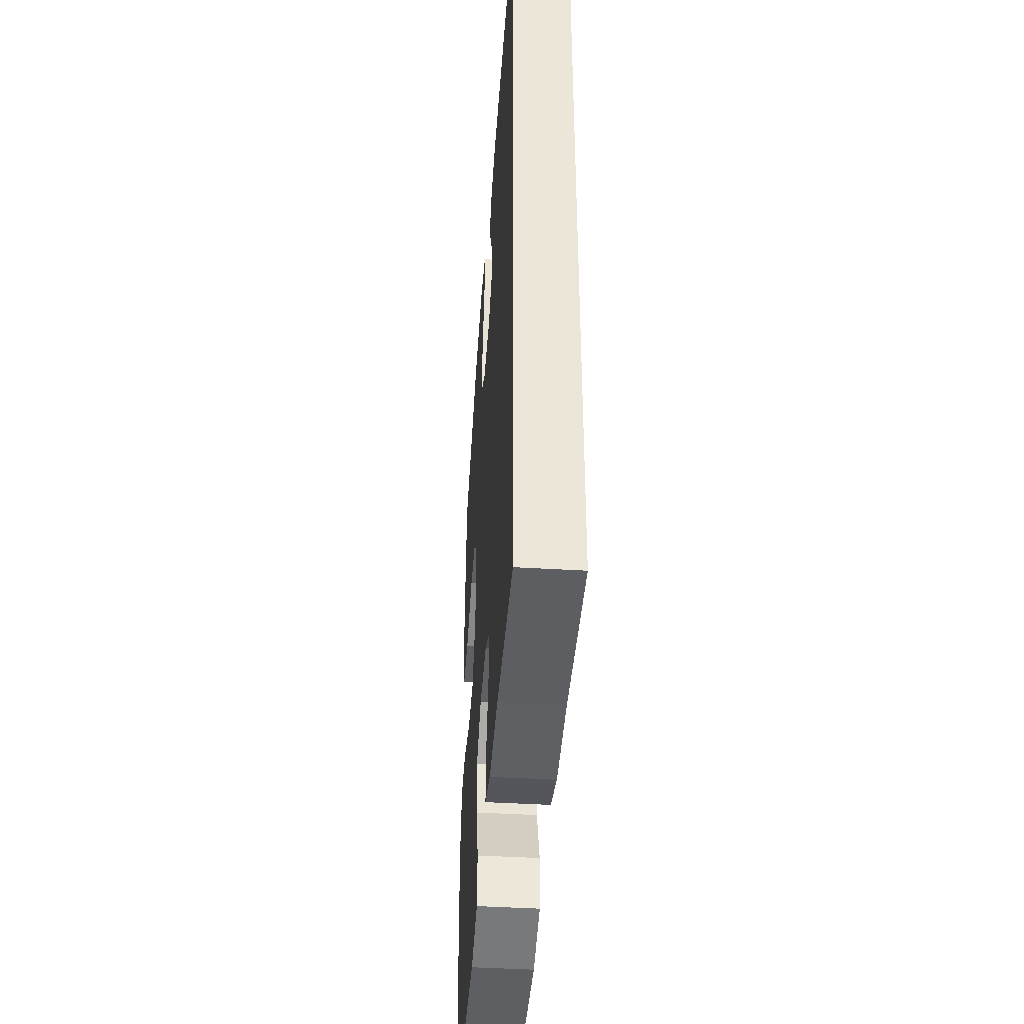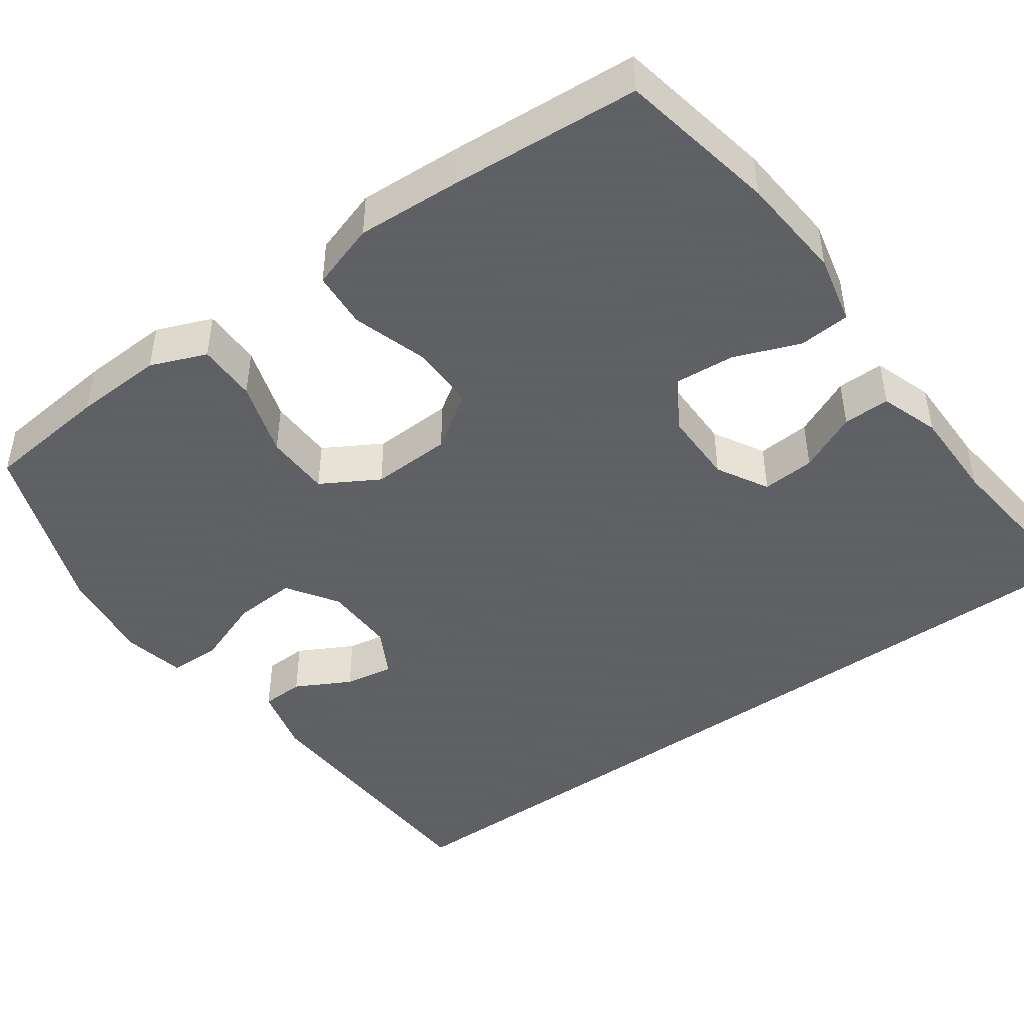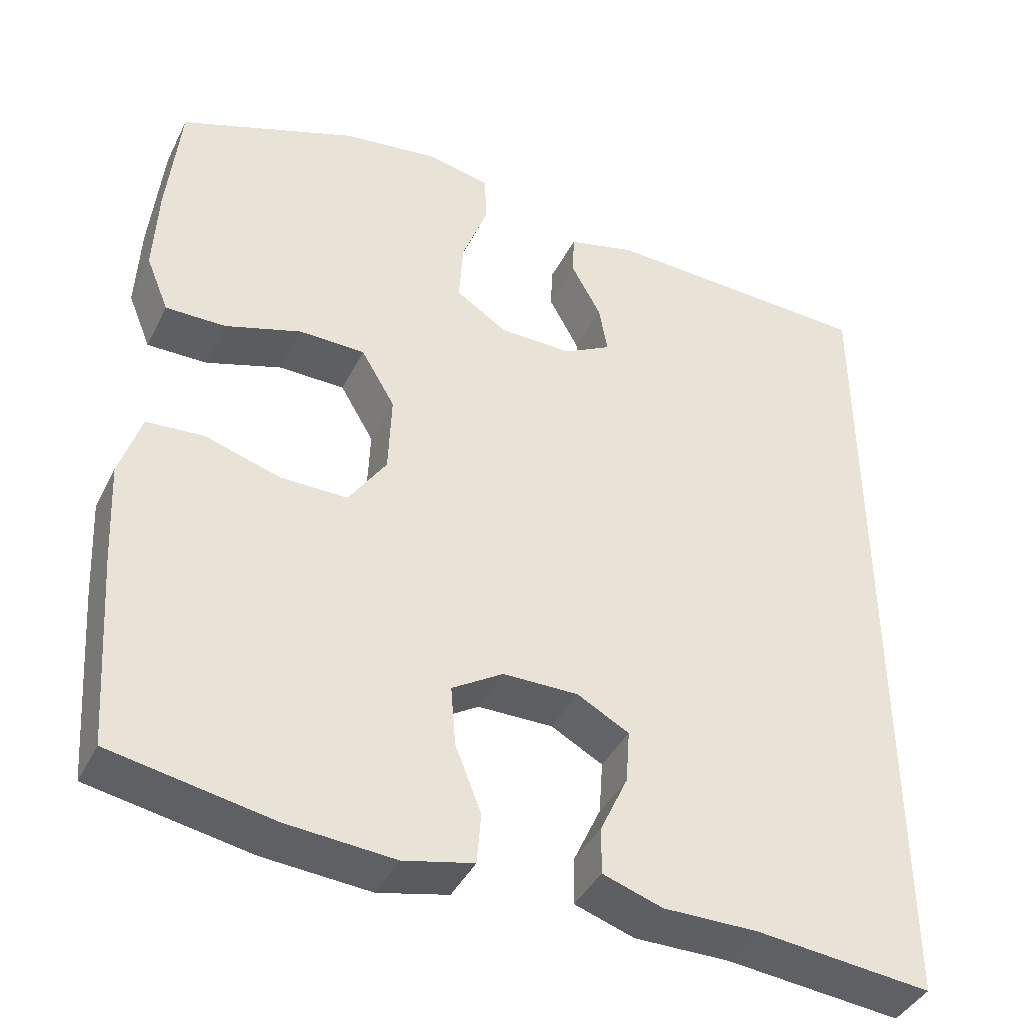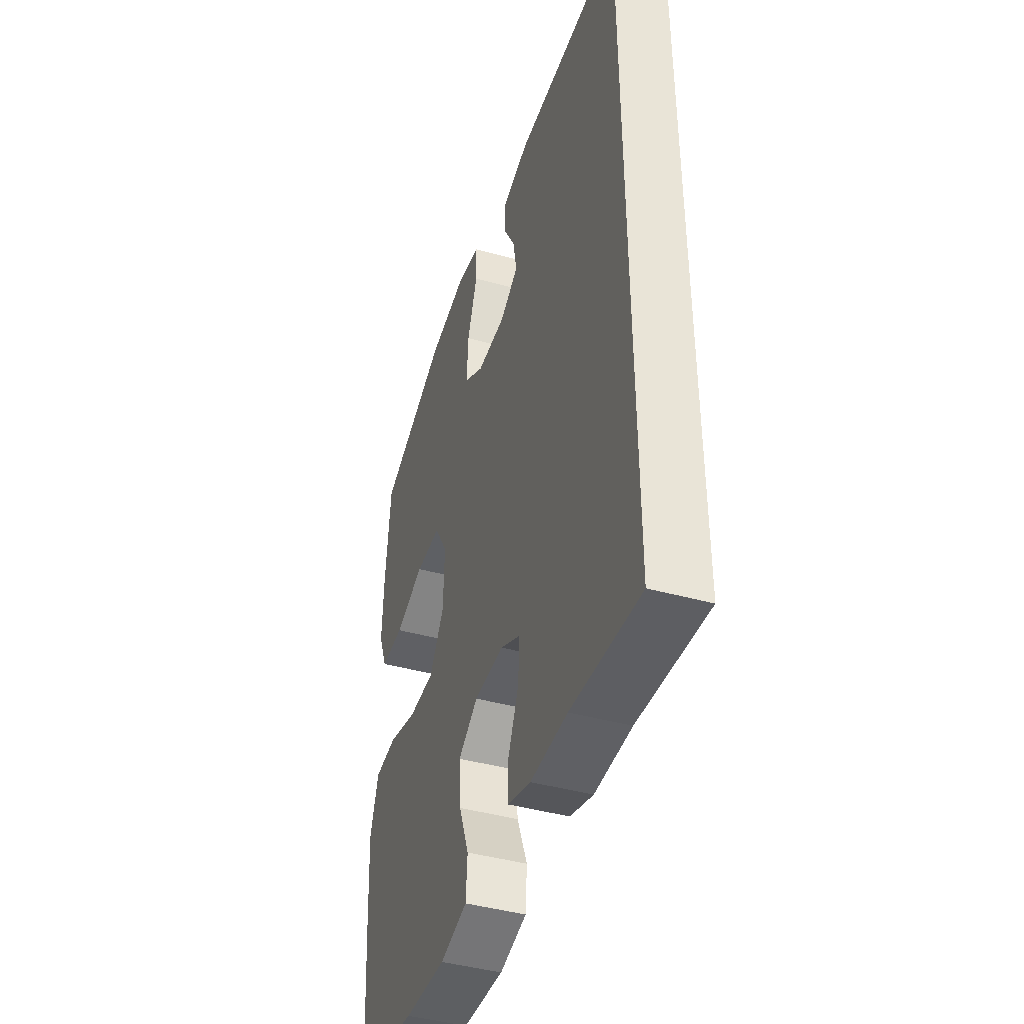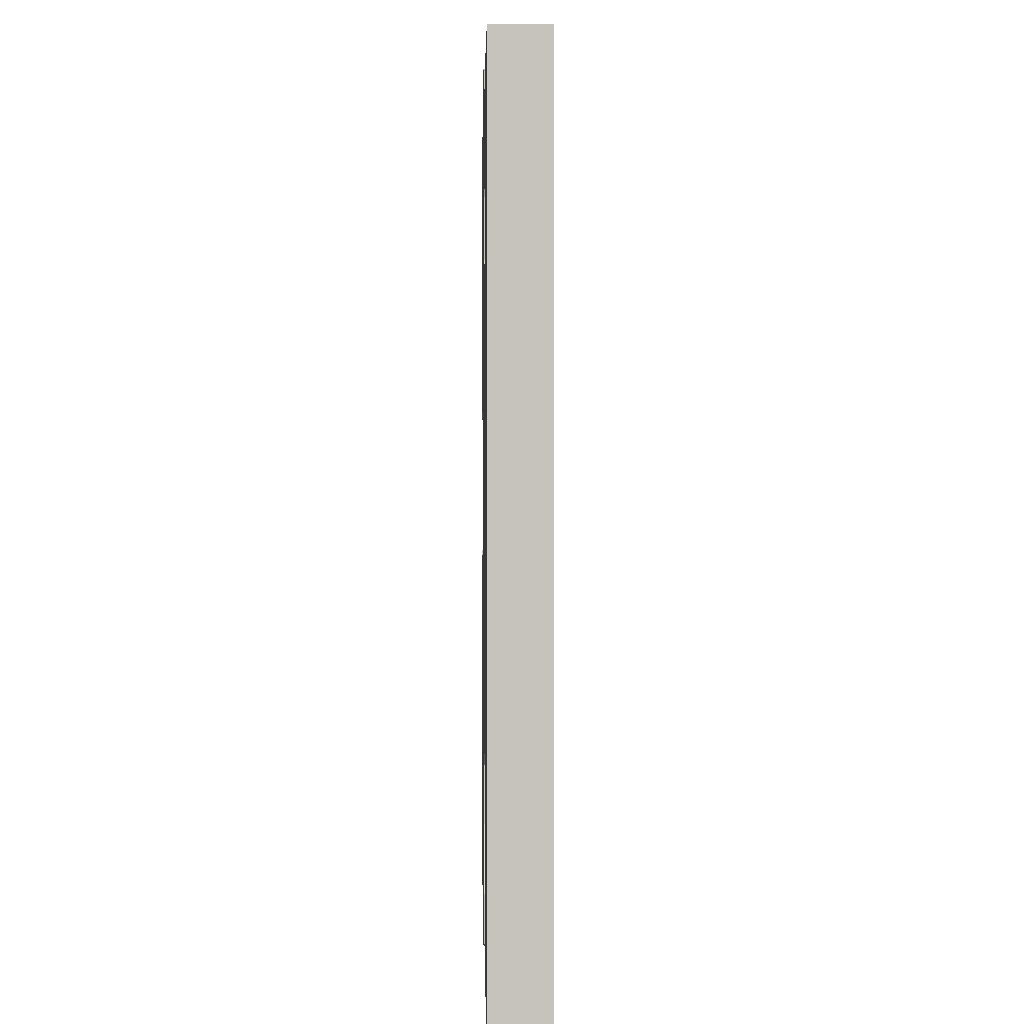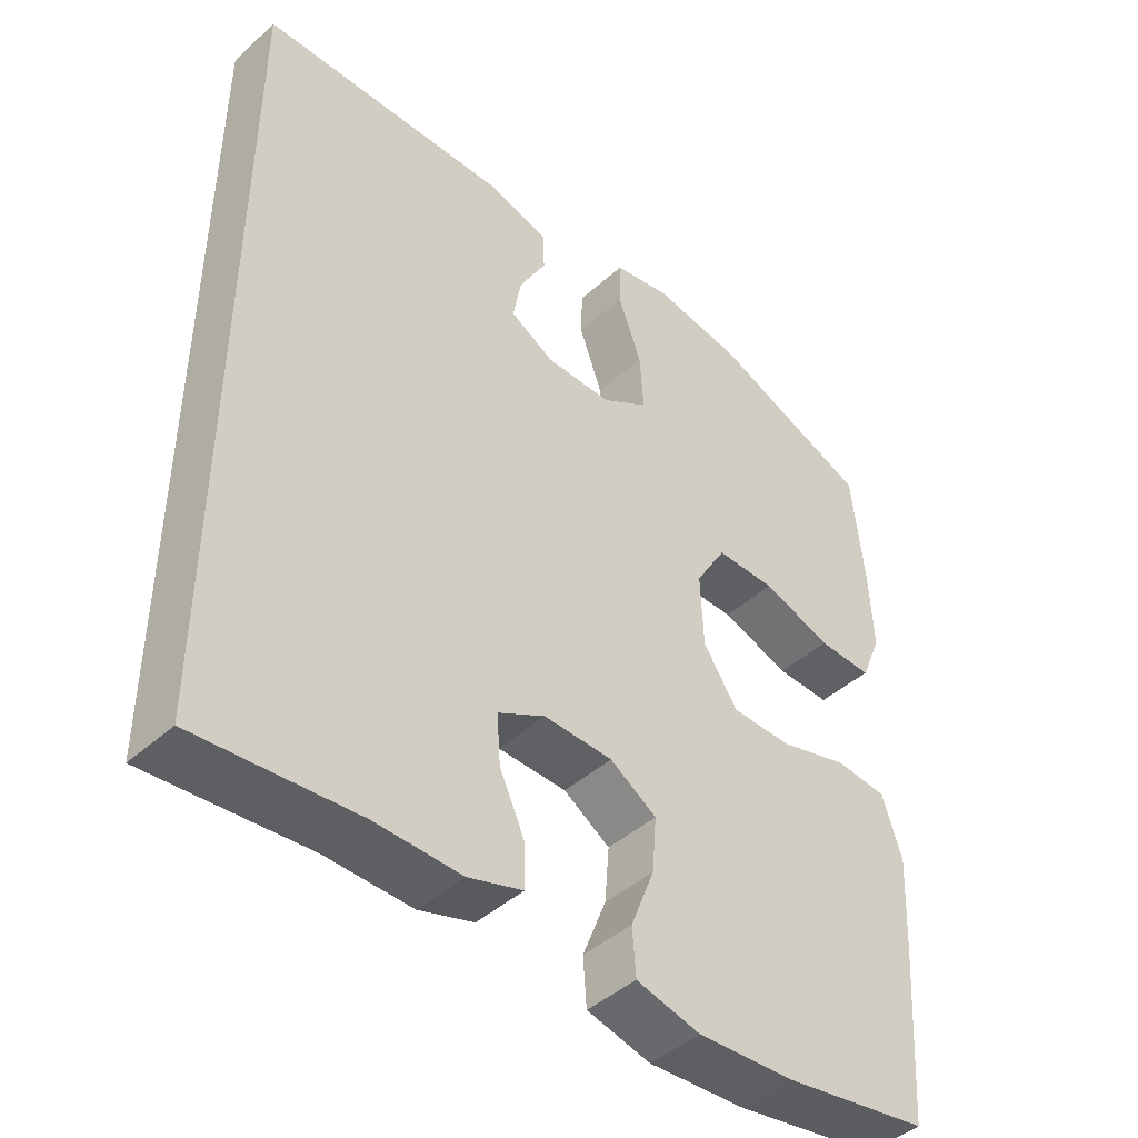
<metadata>
{"format":"obj","ext":"obj","renderer":"f3d","projection":"perspective","resolution":1024,"background":"white","views":[{"elev":-44.3,"azim":-94.0,"up":"+Z"},{"elev":-45.3,"azim":126.1,"up":"+Y"},{"elev":-41.3,"azim":155.1,"up":"+Z"},{"elev":-43.6,"azim":-108.0,"up":"+Z"},{"elev":1.1,"azim":-91.0,"up":"+Z"},{"elev":-44.9,"azim":-44.1,"up":"+Z"}]}
</metadata>
<code>
v -0.5 0.07 -0.544
v -0.5 0.07 0.543
v -0.153 0.07 0.554
v -0.066 0.07 0.531
v -0.064 0.07 0.476
v -0.102 0.07 0.406
v -0.113 0.07 0.343
v -0.052 0.07 0.309
v 0.041 0.07 0.31
v 0.106 0.07 0.352
v 0.101 0.07 0.433
v 0.068 0.07 0.523
v 0.07 0.07 0.589
v 0.15 0.07 0.605
v 0.274 0.07 0.587
v 0.5 0.07 0.5
v 0.516 0.07 0.339
v 0.521 0.07 0.225
v 0.492 0.07 0.154
v 0.416 0.07 0.155
v 0.319 0.07 0.187
v 0.235 0.07 0.186
v 0.192 0.07 0.113
v 0.196 0.07 0.01
v 0.244 0.07 -0.062
v 0.329 0.07 -0.062
v 0.425 0.07 -0.033
v 0.498 0.07 -0.039
v 0.525 0.07 -0.124
v 0.518 0.07 -0.254
v 0.5 0.07 -0.5
v 0.296 0.07 -0.537
v 0.16 0.07 -0.547
v 0.071 0.07 -0.526
v 0.066 0.07 -0.461
v 0.099 0.07 -0.376
v 0.105 0.07 -0.3
v 0.04 0.07 -0.259
v -0.056 0.07 -0.258
v -0.122 0.07 -0.294
v -0.117 0.07 -0.362
v -0.082 0.07 -0.438
v -0.081 0.07 -0.498
v -0.157 0.07 -0.523
v -0.277 0.07 -0.522
v -0.5 0 -0.544
v -0.5 0 0.543
v -0.153 0 0.554
v -0.066 0 0.531
v -0.064 0 0.476
v -0.102 0 0.406
v -0.113 0 0.343
v -0.052 0 0.309
v 0.041 0 0.31
v 0.106 0 0.352
v 0.101 0 0.433
v 0.068 0 0.523
v 0.07 0 0.589
v 0.15 0 0.605
v 0.274 0 0.587
v 0.5 0 0.5
v 0.516 0 0.339
v 0.521 0 0.225
v 0.492 0 0.154
v 0.416 0 0.155
v 0.319 0 0.187
v 0.235 0 0.186
v 0.192 0 0.113
v 0.196 0 0.01
v 0.244 0 -0.062
v 0.329 0 -0.062
v 0.425 0 -0.033
v 0.498 0 -0.039
v 0.525 0 -0.124
v 0.518 0 -0.254
v 0.5 0 -0.5
v 0.296 0 -0.537
v 0.16 0 -0.547
v 0.071 0 -0.526
v 0.066 0 -0.461
v 0.099 0 -0.376
v 0.105 0 -0.3
v 0.04 0 -0.259
v -0.056 0 -0.258
v -0.122 0 -0.294
v -0.117 0 -0.362
v -0.082 0 -0.438
v -0.081 0 -0.498
v -0.157 0 -0.523
v -0.277 0 -0.522
f 43 44 45
f 42 43 45
f 41 42 45
f 45 1 2
f 41 45 2
f 40 41 2
f 39 40 2 3
f 34 35 36
f 33 34 36
f 32 33 36
f 31 32 36
f 30 31 36
f 29 30 36
f 28 29 36
f 27 28 36
f 26 27 36
f 25 26 36 37
f 24 25 37 38
f 19 20 21
f 18 19 21
f 17 18 21
f 16 17 21
f 15 16 21
f 14 15 21
f 13 14 21
f 12 13 21
f 11 12 21
f 10 11 21 22
f 9 10 22 23
f 3 4 5 6
f 3 6 7
f 39 3 7
f 24 38 39
f 23 24 39
f 9 23 39
f 8 9 39
f 7 8 39
f 90 89 88
f 90 88 87
f 90 87 86
f 47 46 90
f 47 90 86
f 47 86 85
f 48 47 85 84
f 81 80 79
f 81 79 78
f 81 78 77
f 81 77 76
f 81 76 75
f 81 75 74
f 81 74 73
f 81 73 72
f 81 72 71
f 82 81 71 70
f 83 82 70 69
f 66 65 64
f 66 64 63
f 66 63 62
f 66 62 61
f 66 61 60
f 66 60 59
f 66 59 58
f 66 58 57
f 66 57 56
f 67 66 56 55
f 68 67 55 54
f 51 50 49 48
f 52 51 48
f 52 48 84
f 84 83 69
f 84 69 68
f 84 68 54
f 84 54 53
f 84 53 52
f 1 46 47 2
f 2 47 48 3
f 3 48 49 4
f 4 49 50 5
f 5 50 51 6
f 6 51 52 7
f 7 52 53 8
f 8 53 54 9
f 9 54 55 10
f 10 55 56 11
f 11 56 57 12
f 12 57 58 13
f 13 58 59 14
f 14 59 60 15
f 15 60 61 16
f 16 61 62 17
f 17 62 63 18
f 18 63 64 19
f 19 64 65 20
f 20 65 66 21
f 21 66 67 22
f 22 67 68 23
f 23 68 69 24
f 24 69 70 25
f 25 70 71 26
f 26 71 72 27
f 27 72 73 28
f 28 73 74 29
f 29 74 75 30
f 30 75 76 31
f 31 76 77 32
f 32 77 78 33
f 33 78 79 34
f 34 79 80 35
f 35 80 81 36
f 36 81 82 37
f 37 82 83 38
f 38 83 84 39
f 39 84 85 40
f 40 85 86 41
f 41 86 87 42
f 42 87 88 43
f 43 88 89 44
f 44 89 90 45
f 45 90 46 1

</code>
